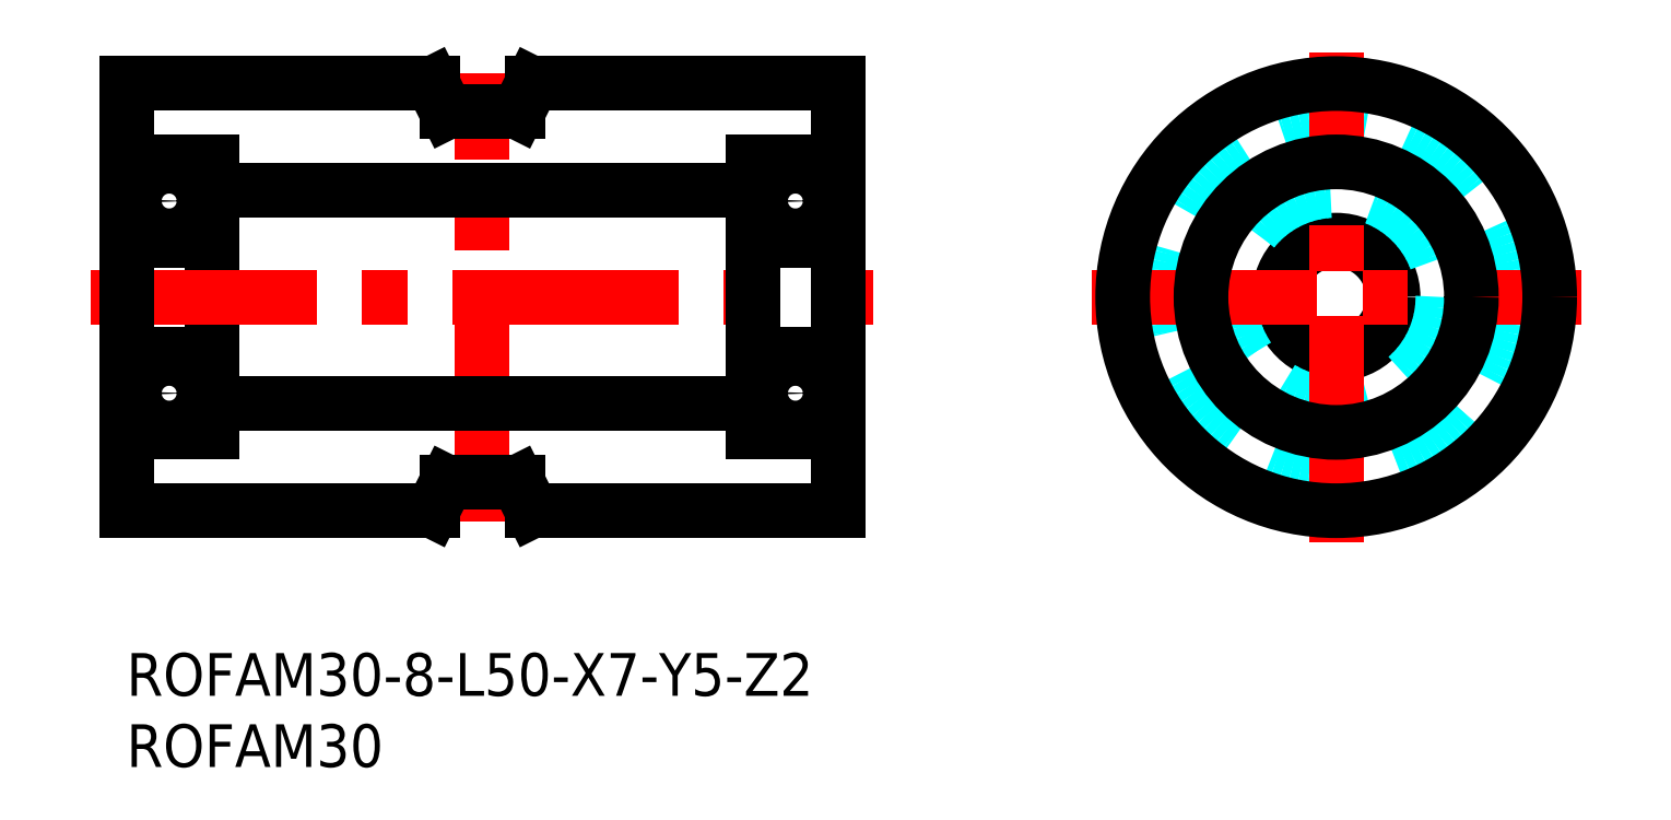
<metadata>
{"format":"dxf","ext":"dxf","renderer":"ezdxf+matplotlib","layout":"modelspace","background":"white","min_lineweight":24,"dpi":150}
</metadata>
<code>
0
SECTION
2
ENTITIES
0
TEXT
8
MSM_PART_NUMBER
10
0
20
-8
30
0
40
3
1
ROFAM30
0
TEXT
8
MSM_PART_NUMBER
10
0
20
-3
30
0
40
3
1
ROFAM30-8-L50-X7-Y5-Z2
0
LINE
8
MSM_CENTER
10
25
20
9.25
30
0
11
25
21
40.75
31
0
0
LINE
8
MSM_CONTINUOUS
10
6
20
17.5
30
0
11
44
21
17.5
31
0
0
LINE
8
MSM_CONTINUOUS
10
44
20
32.5
30
0
11
6
21
32.5
31
0
0
LINE
8
MSM_CONTINUOUS
10
0
20
15.5
30
0
11
6
21
15.5
31
0
0
LINE
8
MSM_CONTINUOUS
10
6
20
34.5
30
0
11
0
21
34.5
31
0
0
LINE
8
MSM_CONTINUOUS
10
6
20
34.5
30
0
11
6
21
15.5
31
0
0
LINE
8
MSM_CENTER
10
-2.5
20
25
30
0
11
52.5
21
25
31
0
0
LINE
8
MSM_CONTINUOUS
10
22.5
20
12
30
0
11
27.5
21
12
31
0
0
LINE
8
MSM_CONTINUOUS
10
27.5
20
38
30
0
11
22.5
21
38
31
0
0
LINE
8
MSM_CONTINUOUS
10
22.5
20
38
30
0
11
21.5
21
40
31
0
0
LINE
8
MSM_CONTINUOUS
10
21.5
20
10
30
0
11
22.5
21
12
31
0
0
LINE
8
MSM_CONTINUOUS
10
0
20
10
30
0
11
21.5
21
10
31
0
0
LINE
8
MSM_CONTINUOUS
10
21.5
20
40
30
0
11
0
21
40
31
0
0
LINE
8
MSM_CONTINUOUS
10
0
20
40
30
0
11
0
21
10
31
0
0
LINE
8
MSM_CONTINUOUS
10
27.5
20
12
30
0
11
28.5
21
10
31
0
0
LINE
8
MSM_CONTINUOUS
10
28.5
20
40
30
0
11
27.5
21
38
31
0
0
LINE
8
MSM_CONTINUOUS
10
28.5
20
10
30
0
11
50
21
10
31
0
0
LINE
8
MSM_CONTINUOUS
10
50
20
40
30
0
11
28.5
21
40
31
0
0
LINE
8
MSM_CONTINUOUS
10
50
20
40
30
0
11
50
21
10
31
0
0
LINE
8
MSM_CONTINUOUS
10
0
20
21
30
0
11
6
21
21
31
0
0
LINE
8
MSM_CONTINUOUS
10
6
20
29
30
0
11
0
21
29
31
0
0
LINE
8
MSM_CONTINUOUS
10
50
20
15.5
30
0
11
44
21
15.5
31
0
0
LINE
8
MSM_CONTINUOUS
10
44
20
34.5
30
0
11
50
21
34.5
31
0
0
LINE
8
MSM_CONTINUOUS
10
44
20
34.5
30
0
11
44
21
15.5
31
0
0
LINE
8
MSM_CONTINUOUS
10
50
20
21
30
0
11
44
21
21
31
0
0
LINE
8
MSM_CONTINUOUS
10
44
20
29
30
0
11
50
21
29
31
0
0
CIRCLE
8
MSM_CONTINUOUS
10
3
20
31.75
30
0
40
1.4
0
CIRCLE
8
MSM_CONTINUOUS
10
3
20
18.25
30
0
40
1.4
0
CIRCLE
8
MSM_CONTINUOUS
10
47
20
31.75
30
0
40
1.4
0
CIRCLE
8
MSM_CONTINUOUS
10
47
20
18.25
30
0
40
1.4
0
CIRCLE
8
MSM_CONTINUOUS
10
85
20
25
30
0
40
4
0
CIRCLE
8
MSM_DASHED
10
85
20
25
30
0
40
13
0
CIRCLE
8
MSM_DASHED
10
85
20
25
30
0
40
7.5
0
LINE
8
MSM_CENTER
10
67.8
20
25
30
0
11
102.2
21
25
31
0
0
LINE
8
MSM_CENTER
10
85
20
7.796
30
0
11
85
21
42.2
31
0
0
CIRCLE
8
MSM_CONTINUOUS
10
85
20
25
30
0
40
9.5
0
CIRCLE
8
MSM_CONTINUOUS
10
85
20
25
30
0
40
15
0
VIEWPORT
8
0
10
202.5
20
128.5
30
0
40
441
41
311.9
68
     1
69
     1
0
VIEWPORT
8
0
10
202.5
20
128.5
30
0
40
324
41
205.6
68
     2
69
     2
0
ENDSEC
0
EOF

</code>
